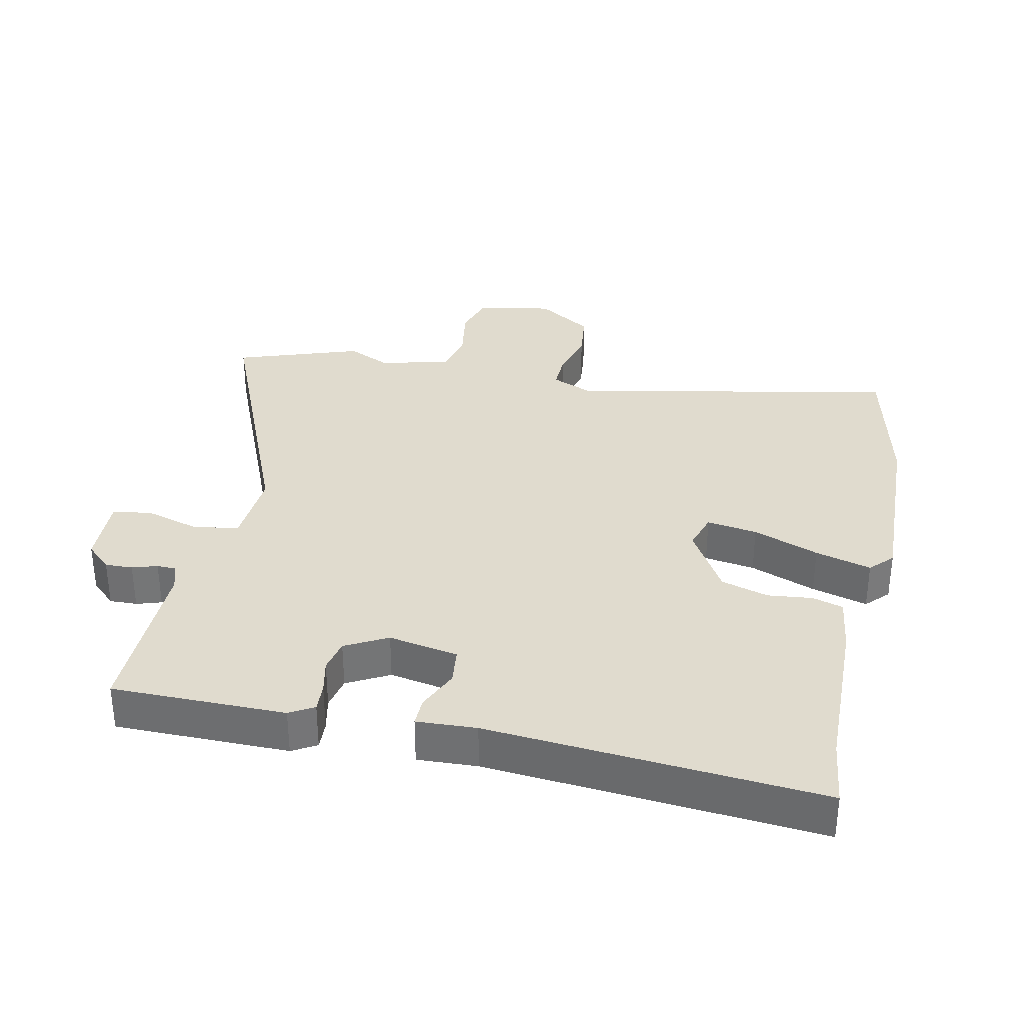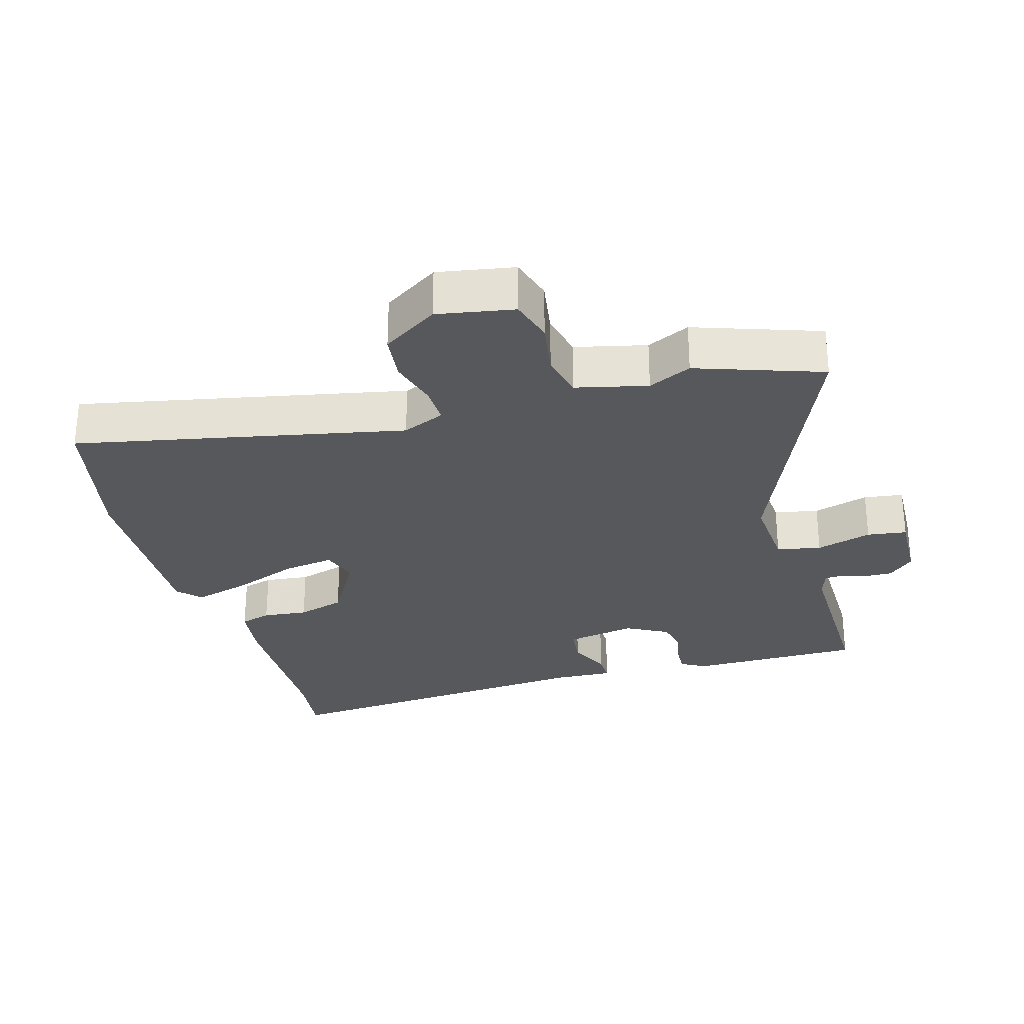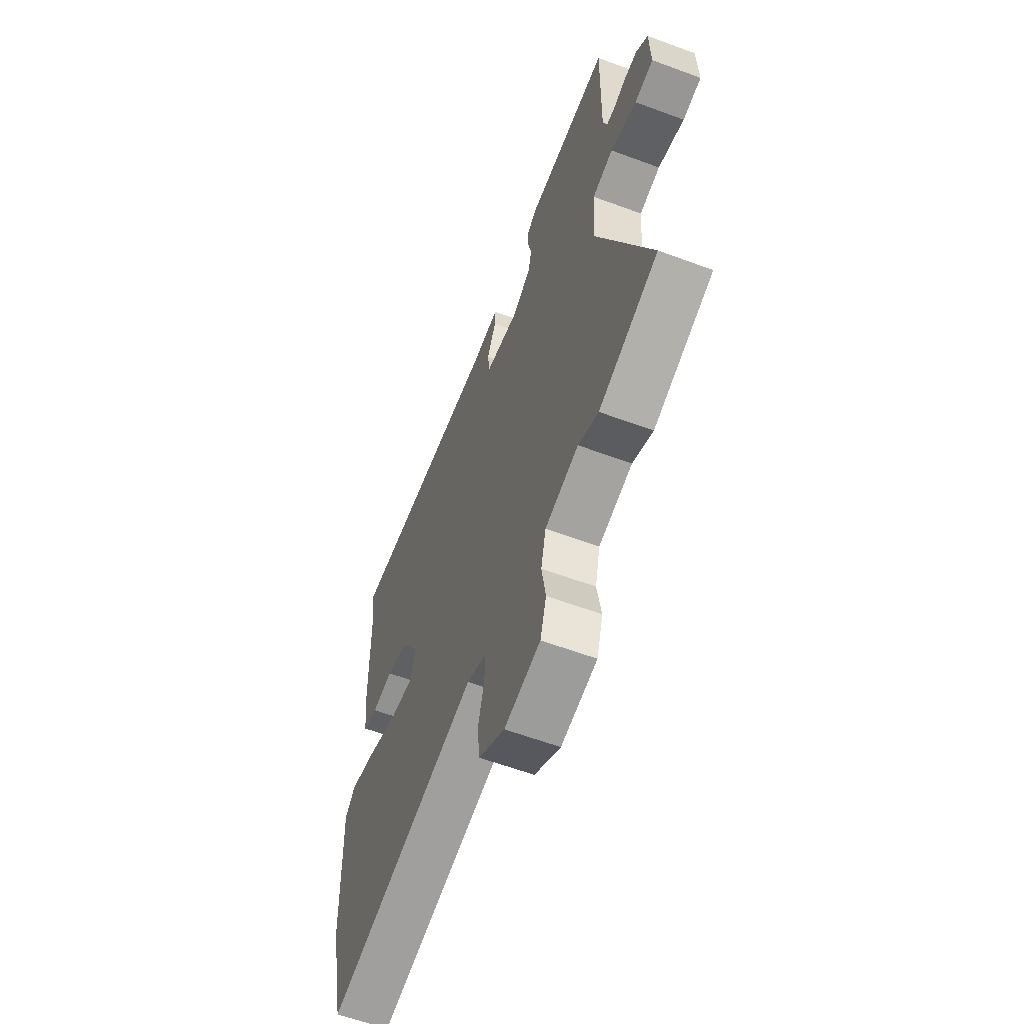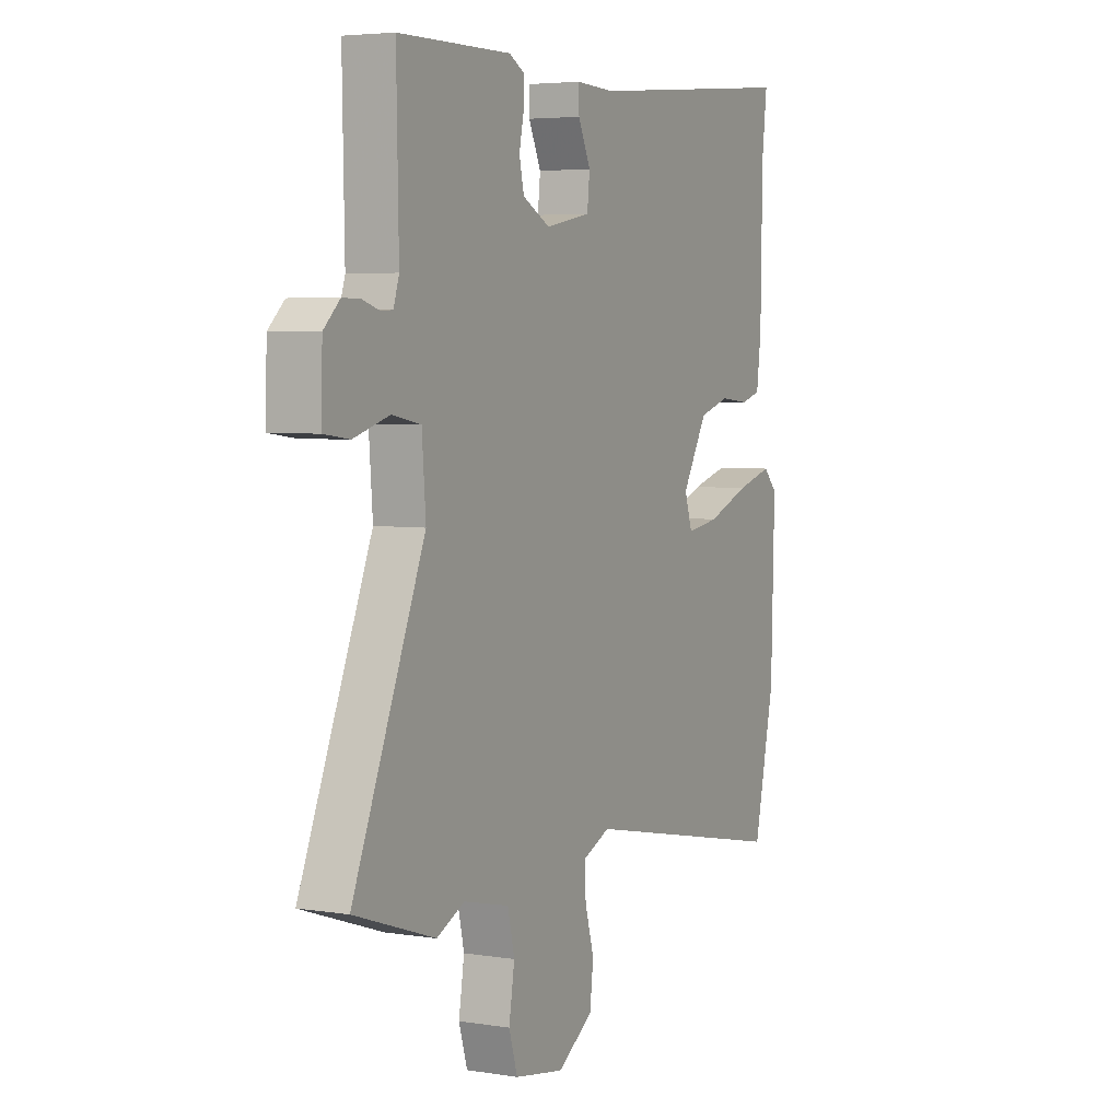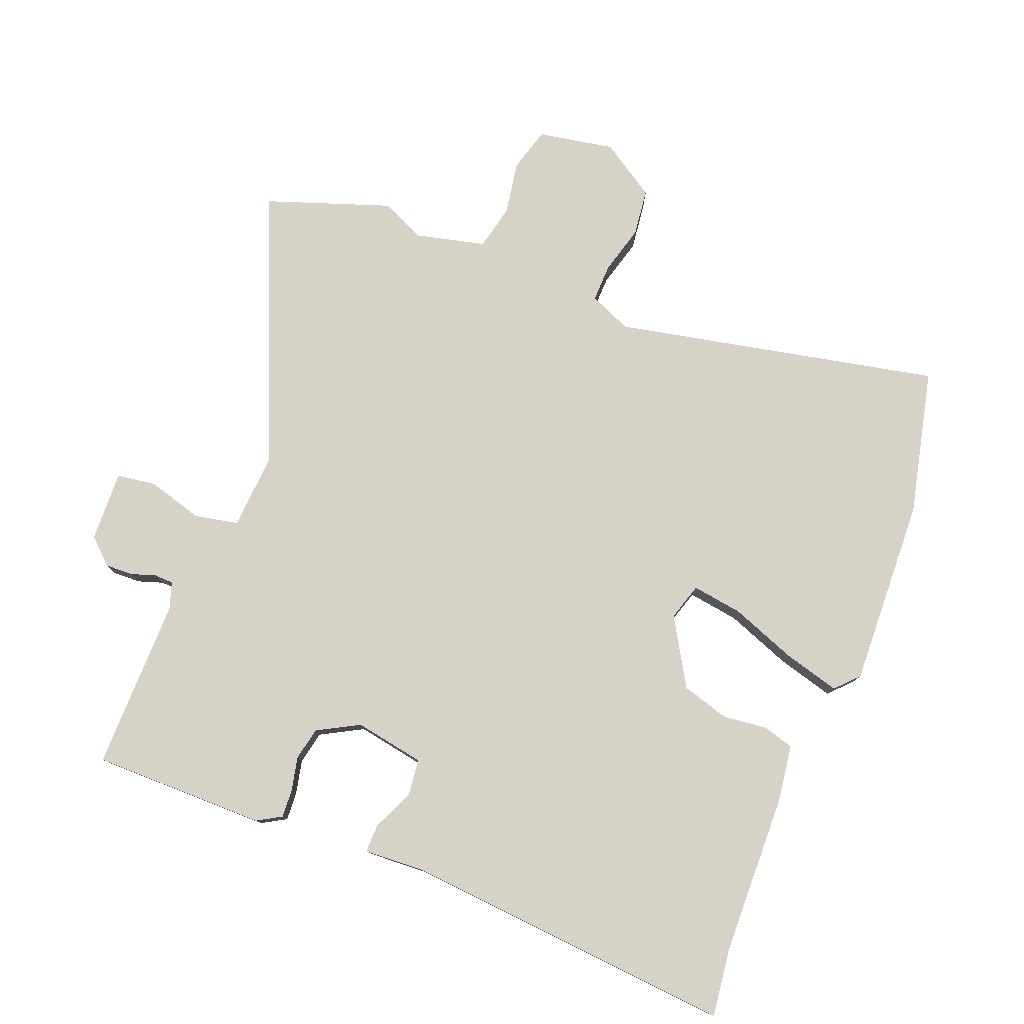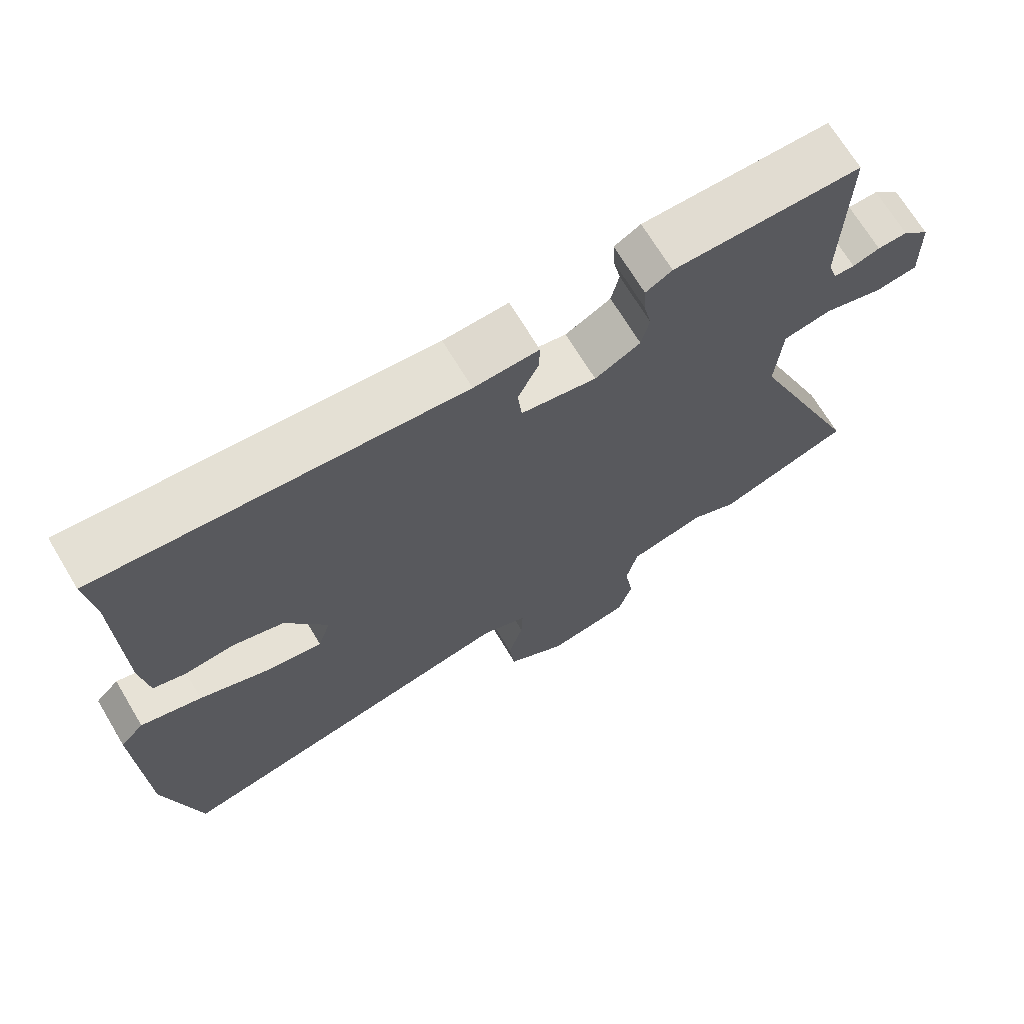
<metadata>
{"format":"obj","ext":"obj","renderer":"f3d","projection":"perspective","resolution":1024,"background":"white","views":[{"elev":33.7,"azim":11.6,"up":"+Y"},{"elev":-28.4,"azim":-164.3,"up":"+Y"},{"elev":-60.5,"azim":-110.8,"up":"+Z"},{"elev":4.6,"azim":-62.8,"up":"+Z"},{"elev":78.4,"azim":20.9,"up":"+Y"},{"elev":69.6,"azim":149.0,"up":"+Z"}]}
</metadata>
<code>
v -0.455 0.07 -0.515
v -0.645 0.07 -0.451
v -0.476 0.07 -0.039
v -0.485 0.07 0.078
v -0.552 0.07 0.091
v -0.636 0.07 0.066
v -0.696 0.07 0.074
v -0.693 0.07 0.182
v -0.655 0.07 0.218
v -0.613 0.07 0.217
v -0.575 0.07 0.205
v -0.546 0.07 0.206
v -0.533 0.07 0.247
v -0.538 0.07 0.509
v -0.274 0.07 0.511
v -0.237 0.07 0.49
v -0.239 0.07 0.447
v -0.25 0.07 0.395
v -0.239 0.07 0.345
v -0.175 0.07 0.311
v -0.069 0.07 0.331
v -0.063 0.07 0.387
v -0.092 0.07 0.45
v -0.093 0.07 0.493
v -0.002 0.07 0.489
v 0.504 0.07 0.535
v 0.492 0.07 0.433
v 0.488 0.07 0.185
v 0.477 0.07 0.099
v 0.43 0.07 0.085
v 0.362 0.07 0.092
v 0.29 0.07 0.07
v 0.231 0.07 -0.032
v 0.249 0.07 -0.088
v 0.326 0.07 -0.076
v 0.426 0.07 -0.037
v 0.511 0.07 -0.013
v 0.544 0.07 -0.047
v 0.536 0.07 -0.335
v 0.487 0.07 -0.558
v -0.01 0.07 -0.459
v -0.074 0.07 -0.487
v -0.072 0.07 -0.545
v -0.051 0.07 -0.619
v -0.059 0.07 -0.691
v -0.143 0.07 -0.746
v -0.259 0.07 -0.726
v -0.279 0.07 -0.66
v -0.266 0.07 -0.578
v -0.282 0.07 -0.509
v -0.39 0.07 -0.484
v -0.455 0 -0.515
v -0.645 0 -0.451
v -0.476 0 -0.039
v -0.485 0 0.078
v -0.552 0 0.091
v -0.636 0 0.066
v -0.696 0 0.074
v -0.693 0 0.182
v -0.655 0 0.218
v -0.613 0 0.217
v -0.575 0 0.205
v -0.546 0 0.206
v -0.533 0 0.247
v -0.538 0 0.509
v -0.274 0 0.511
v -0.237 0 0.49
v -0.239 0 0.447
v -0.25 0 0.395
v -0.239 0 0.345
v -0.175 0 0.311
v -0.069 0 0.331
v -0.063 0 0.387
v -0.092 0 0.45
v -0.093 0 0.493
v -0.002 0 0.489
v 0.504 0 0.535
v 0.492 0 0.433
v 0.488 0 0.185
v 0.477 0 0.099
v 0.43 0 0.085
v 0.362 0 0.092
v 0.29 0 0.07
v 0.231 0 -0.032
v 0.249 0 -0.088
v 0.326 0 -0.076
v 0.426 0 -0.037
v 0.511 0 -0.013
v 0.544 0 -0.047
v 0.536 0 -0.335
v 0.487 0 -0.558
v -0.01 0 -0.459
v -0.074 0 -0.487
v -0.072 0 -0.545
v -0.051 0 -0.619
v -0.059 0 -0.691
v -0.143 0 -0.746
v -0.259 0 -0.726
v -0.279 0 -0.66
v -0.266 0 -0.578
v -0.282 0 -0.509
v -0.39 0 -0.484
f 47 48 49
f 46 47 49
f 45 46 49
f 44 45 49
f 43 44 49
f 42 43 49 50
f 41 42 50 51
f 39 40 41
f 38 39 41
f 37 38 41
f 36 37 41
f 35 36 41
f 34 35 41 51
f 29 30 31
f 28 29 31
f 27 28 31
f 27 31 32
f 26 27 32
f 25 26 32
f 25 32 33
f 24 25 33
f 23 24 33
f 22 23 33
f 16 17 18
f 15 16 18
f 14 15 18
f 13 14 18
f 12 13 18 19
f 9 10 11
f 8 9 11
f 7 8 11
f 6 7 11
f 5 6 11
f 4 5 11 12
f 1 2 3
f 51 1 3
f 34 51 3
f 33 34 3
f 21 22 33
f 33 3 4
f 21 33 4
f 20 21 4
f 4 12 19 20
f 100 99 98
f 100 98 97
f 100 97 96
f 100 96 95
f 100 95 94
f 101 100 94 93
f 102 101 93 92
f 92 91 90
f 92 90 89
f 92 89 88
f 92 88 87
f 92 87 86
f 102 92 86 85
f 82 81 80
f 82 80 79
f 82 79 78
f 83 82 78
f 83 78 77
f 83 77 76
f 84 83 76
f 84 76 75
f 84 75 74
f 84 74 73
f 69 68 67
f 69 67 66
f 69 66 65
f 69 65 64
f 70 69 64 63
f 62 61 60
f 62 60 59
f 62 59 58
f 62 58 57
f 62 57 56
f 63 62 56 55
f 54 53 52
f 54 52 102
f 54 102 85
f 54 85 84
f 84 73 72
f 55 54 84
f 55 84 72
f 55 72 71
f 71 70 63 55
f 1 52 53 2
f 2 53 54 3
f 3 54 55 4
f 4 55 56 5
f 5 56 57 6
f 6 57 58 7
f 7 58 59 8
f 8 59 60 9
f 9 60 61 10
f 10 61 62 11
f 11 62 63 12
f 12 63 64 13
f 13 64 65 14
f 14 65 66 15
f 15 66 67 16
f 16 67 68 17
f 17 68 69 18
f 18 69 70 19
f 19 70 71 20
f 20 71 72 21
f 21 72 73 22
f 22 73 74 23
f 23 74 75 24
f 24 75 76 25
f 25 76 77 26
f 26 77 78 27
f 27 78 79 28
f 28 79 80 29
f 29 80 81 30
f 30 81 82 31
f 31 82 83 32
f 32 83 84 33
f 33 84 85 34
f 34 85 86 35
f 35 86 87 36
f 36 87 88 37
f 37 88 89 38
f 38 89 90 39
f 39 90 91 40
f 40 91 92 41
f 41 92 93 42
f 42 93 94 43
f 43 94 95 44
f 44 95 96 45
f 45 96 97 46
f 46 97 98 47
f 47 98 99 48
f 48 99 100 49
f 49 100 101 50
f 50 101 102 51
f 51 102 52 1

</code>
